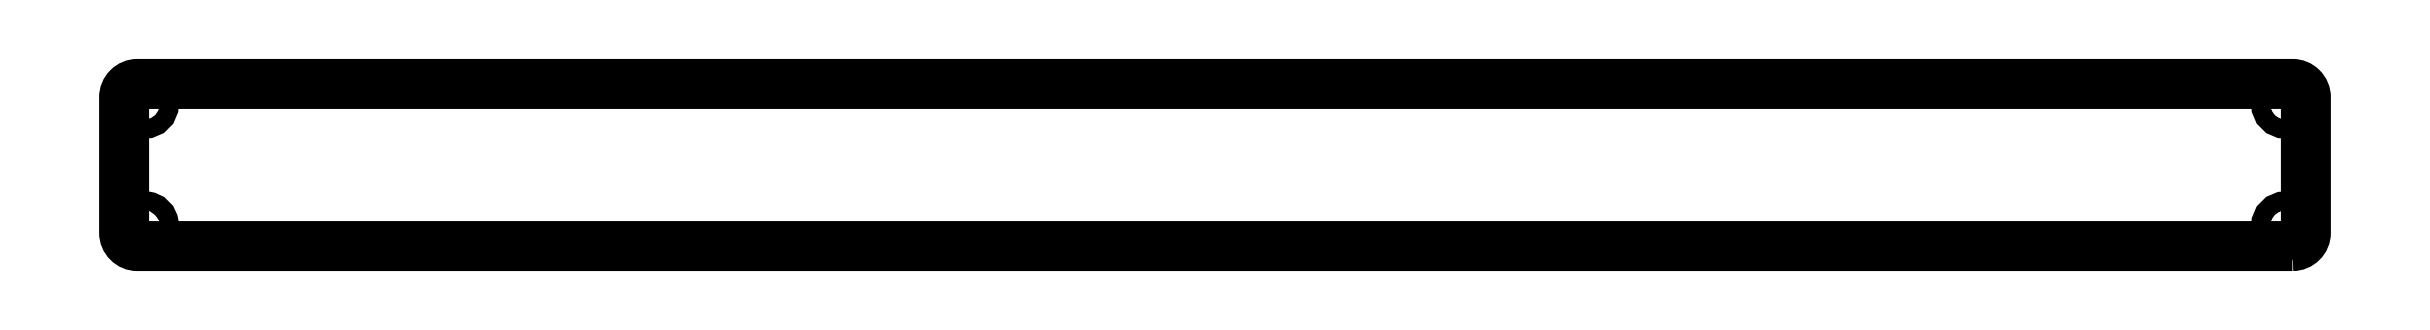
<metadata>
{"format":"dxf","ext":"dxf","renderer":"ezdxf+matplotlib","layout":"modelspace","background":"white","min_lineweight":24,"dpi":150}
</metadata>
<code>
0
SECTION
2
ENTITIES
0
LWPOLYLINE
8
0
90
8
70
1
43
0
10
-1.587
20
-0.7938
10
-254.8
20
-0.7938
42
-0.4142
10
-256.4
20
0.7937
10
-256.4
20
16.67
42
-0.4142
10
-254.8
20
18.26
10
-1.587
20
18.26
42
-0.4142
10
2.4e-05
20
16.67
10
2.4e-05
20
0.7937
42
-0.4142
0
CIRCLE
8
0
10
-254
20
15.88
30
0
40
1.1
210
0
220
-0
230
1
0
CIRCLE
8
0
10
-254
20
1.587
30
0
40
1.123
210
0
220
-0
230
1
0
CIRCLE
8
0
10
-2.381
20
15.88
30
0
40
1.1
210
0
220
-0
230
1
0
CIRCLE
8
0
10
-2.381
20
1.587
30
0
40
1.1
210
0
220
-0
230
1
0
ENDSEC
0
EOF

</code>
